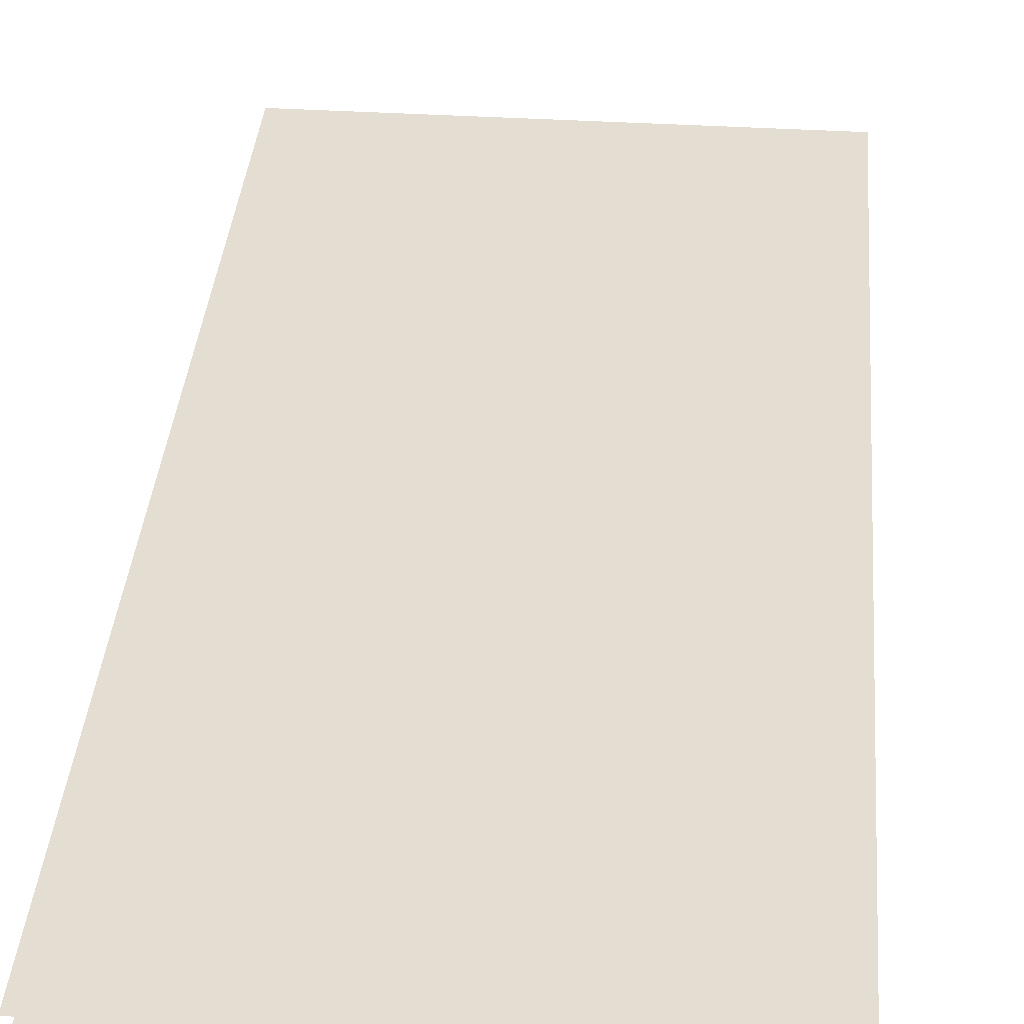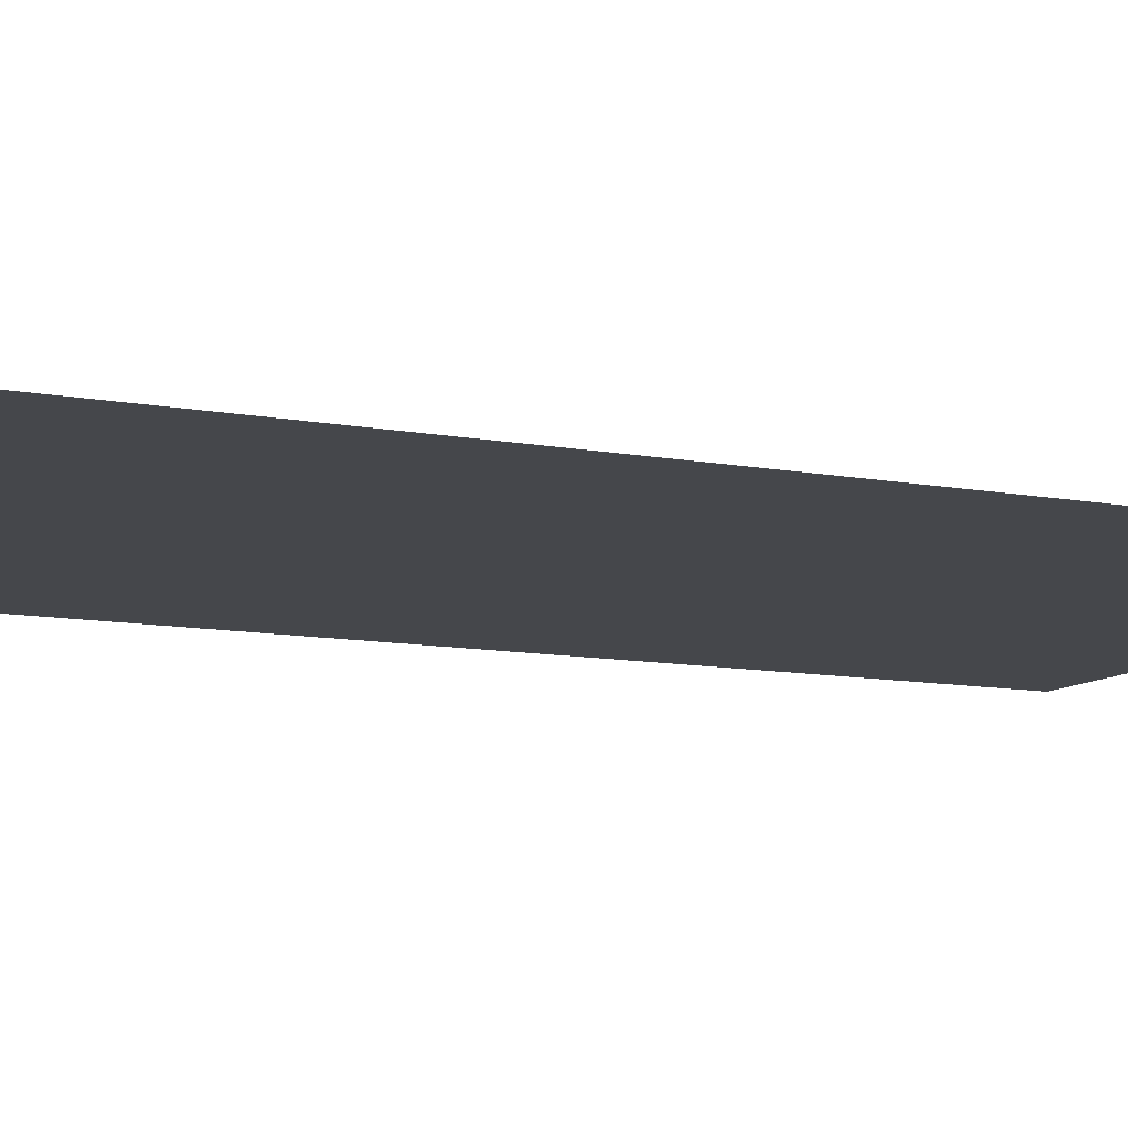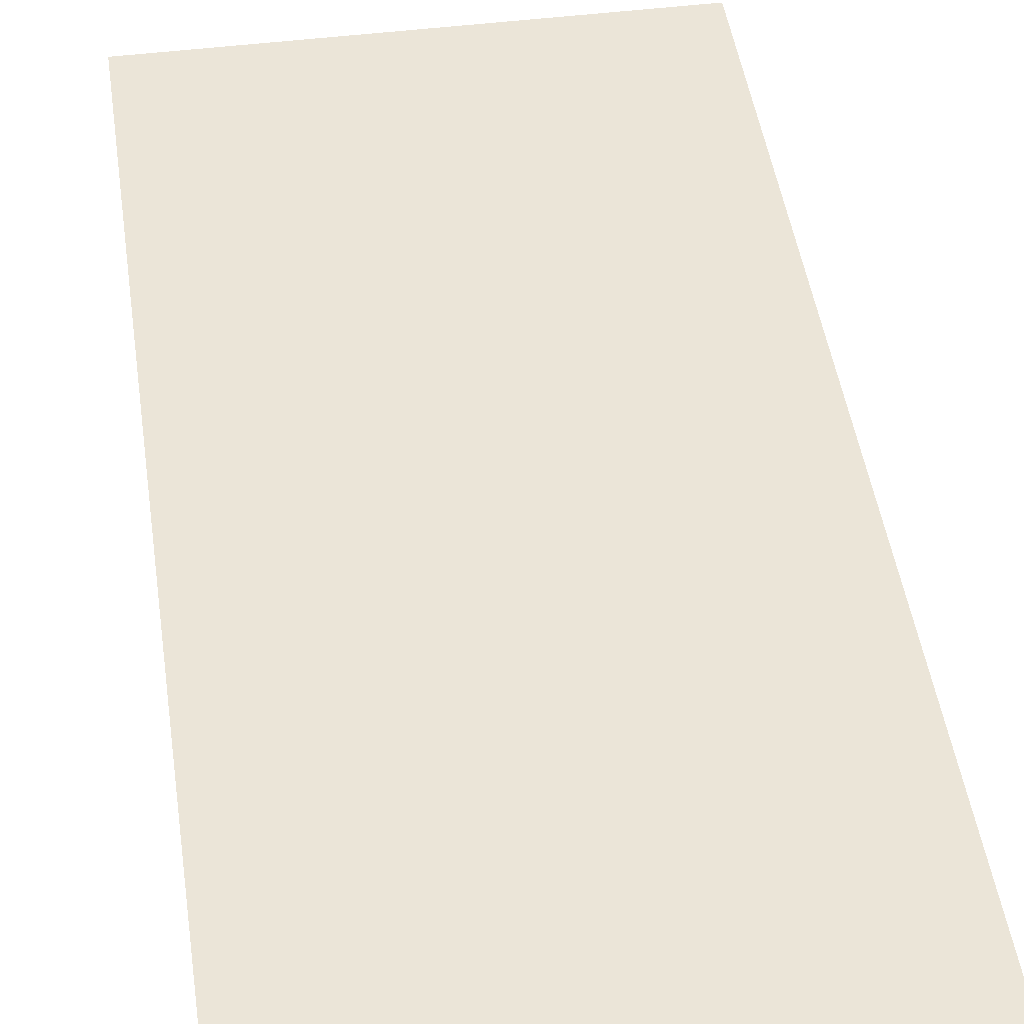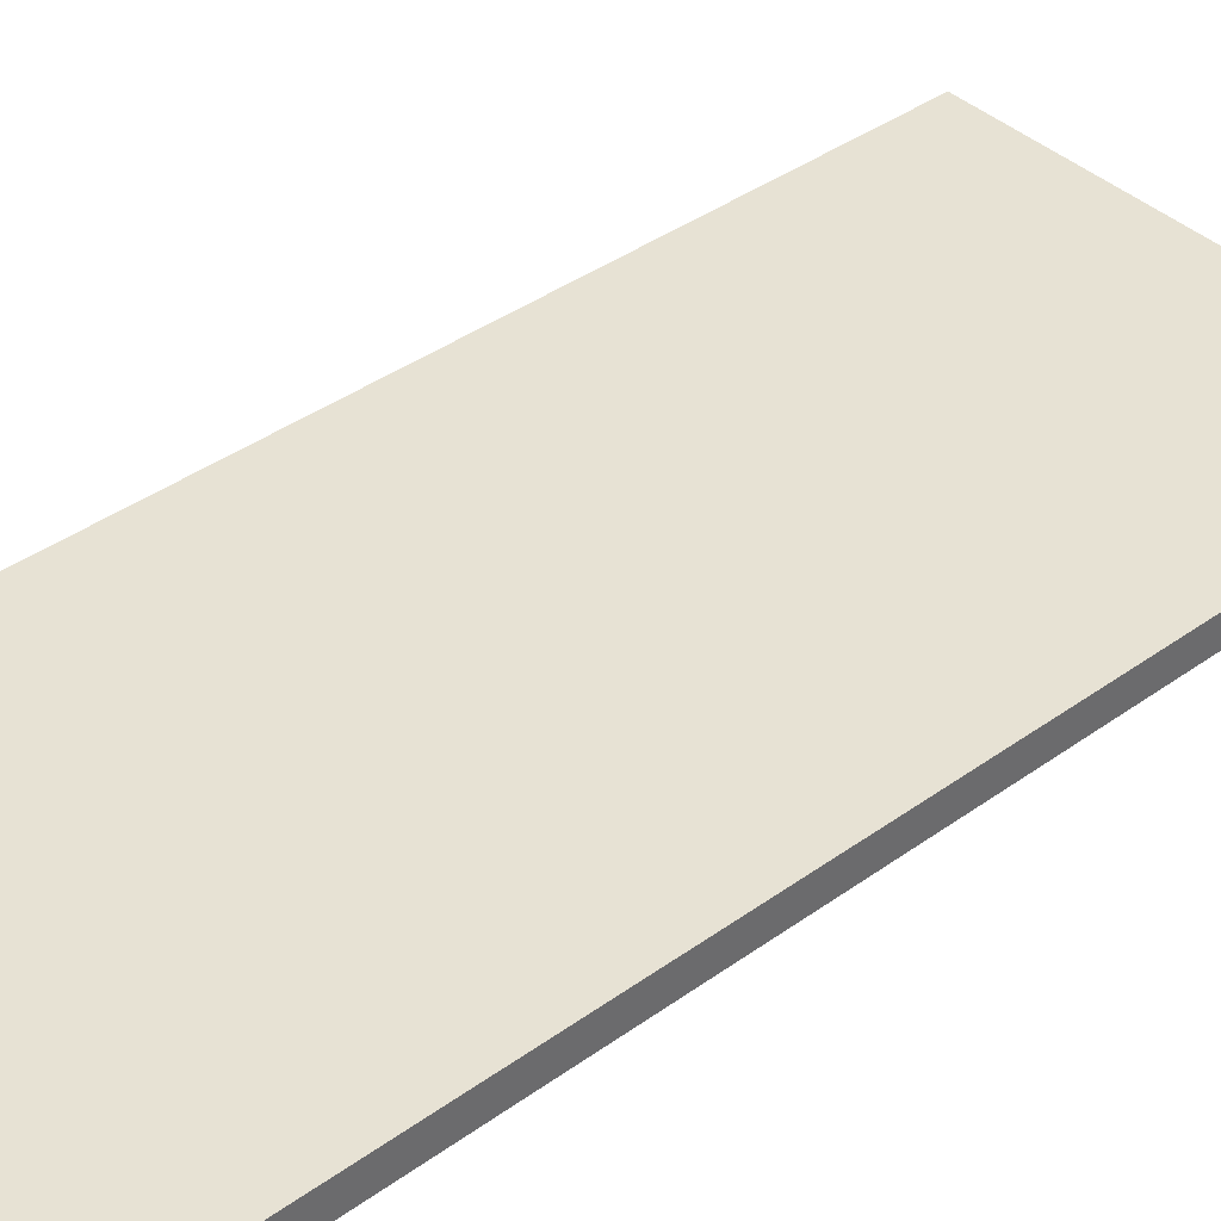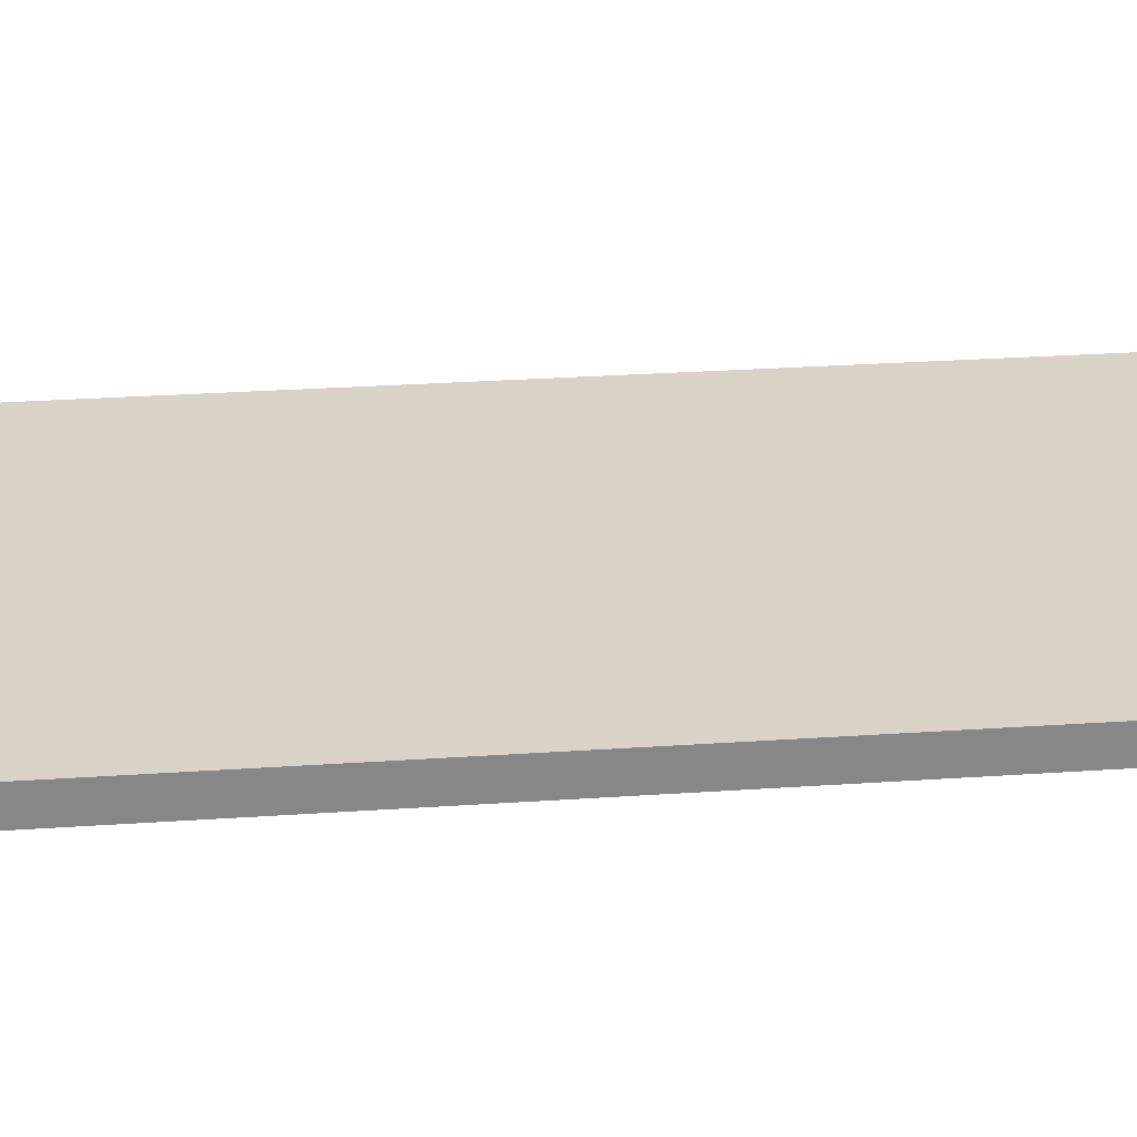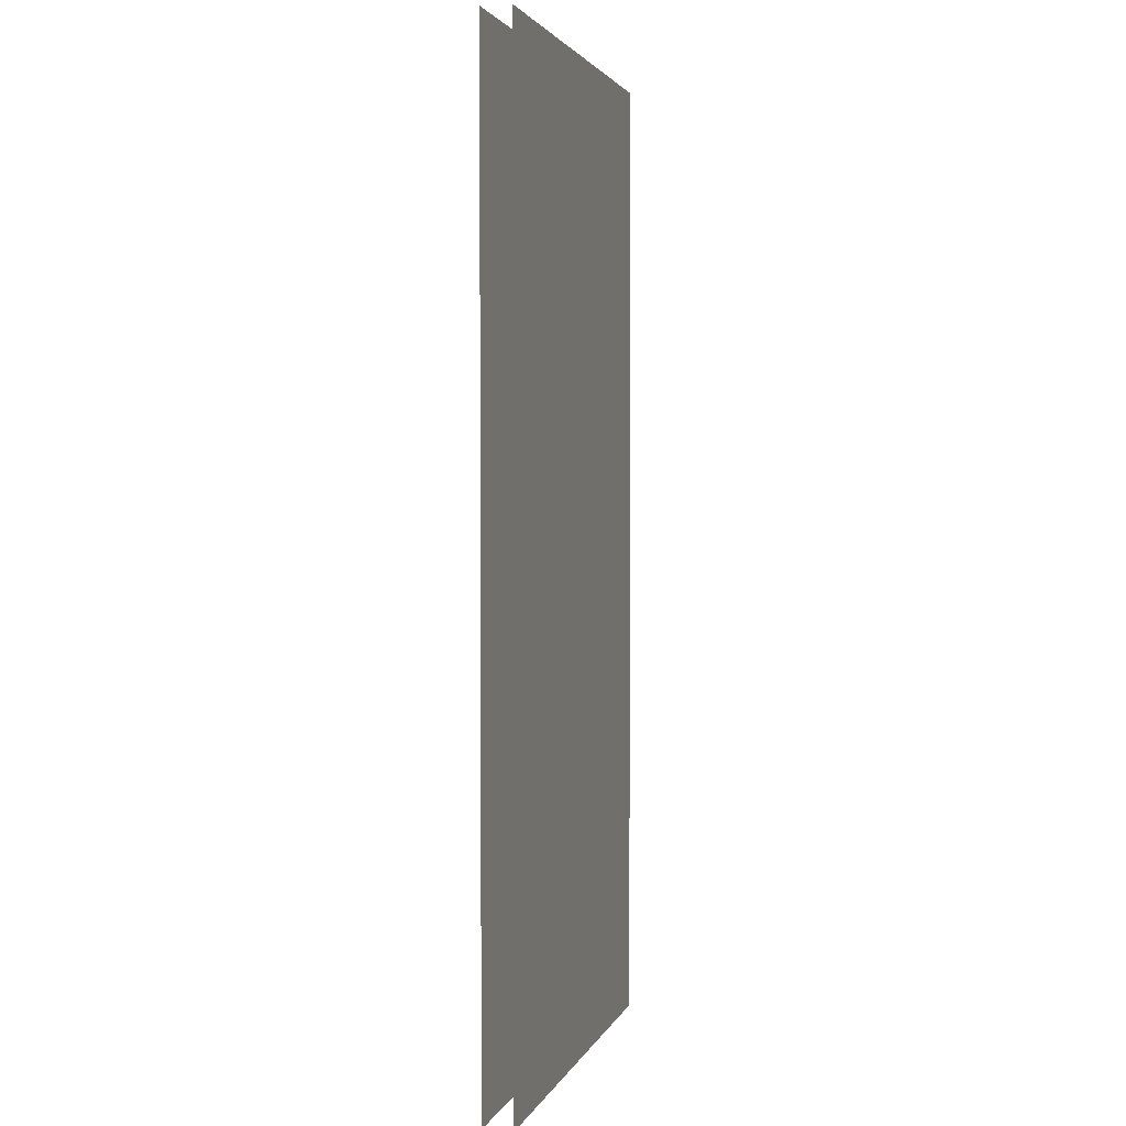
<metadata>
{"format":"obj","ext":"obj","renderer":"f3d","projection":"perspective","resolution":1024,"background":"white","views":[{"elev":36.0,"azim":-175.3,"up":"+Z"},{"elev":-10.2,"azim":63.8,"up":"+Z"},{"elev":46.0,"azim":171.8,"up":"+Z"},{"elev":39.9,"azim":-131.5,"up":"+Z"},{"elev":27.9,"azim":-96.0,"up":"+Z"},{"elev":2.6,"azim":104.5,"up":"+Y"}]}
</metadata>
<code>
g LT_Plane3131
v -1398 -78.98 4600
v -1398 -78.98 4592
v -1398 -168.6 4592
v -1398 -168.6 4600
v -1335 -78.98 4592
v -1271 -78.98 4592
v -1271 -168.6 4592
v -1335 -168.6 4592
v -1271 -168.6 4600
v -1271 -78.98 4600
v -1335 -78.98 4600
v -1335 -168.6 4600
v -1398 -258.2 4600
v -1398 -258.2 4592
v -1398 -347.9 4600
v -1398 -347.9 4592
v -1398 -258.2 4592
v -1398 -168.6 4592
v -1335 -258.2 4592
v -1398 -347.9 4592
v -1335 -347.9 4592
v -1271 -258.2 4600
v -1335 -258.2 4600
v -1271 -347.9 4600
v -1335 -347.9 4600
v -1398 -78.98 4592
v -1271 -347.9 4592
v -1271 -258.2 4592
v -1398 -168.6 4600
v -1398 -78.98 4600
v -1398 -347.9 4600
v -1398 -258.2 4600
f 1 2 3
f 16 15 14
f 13 14 15
f 14 13 3
f 4 3 13
f 3 4 1
f 10 11 9
f 12 9 11
f 9 12 22
f 23 22 12
f 22 23 24
f 25 24 23
f 23 31 25
f 31 23 32
f 12 32 23
f 32 12 29
f 11 29 12
f 29 11 30
f 7 5 6
f 5 7 8
f 28 8 7
f 8 28 19
f 27 19 28
f 19 27 21
f 26 5 8
f 8 18 26
f 18 8 17
f 19 17 8
f 17 19 20
f 21 20 19

</code>
